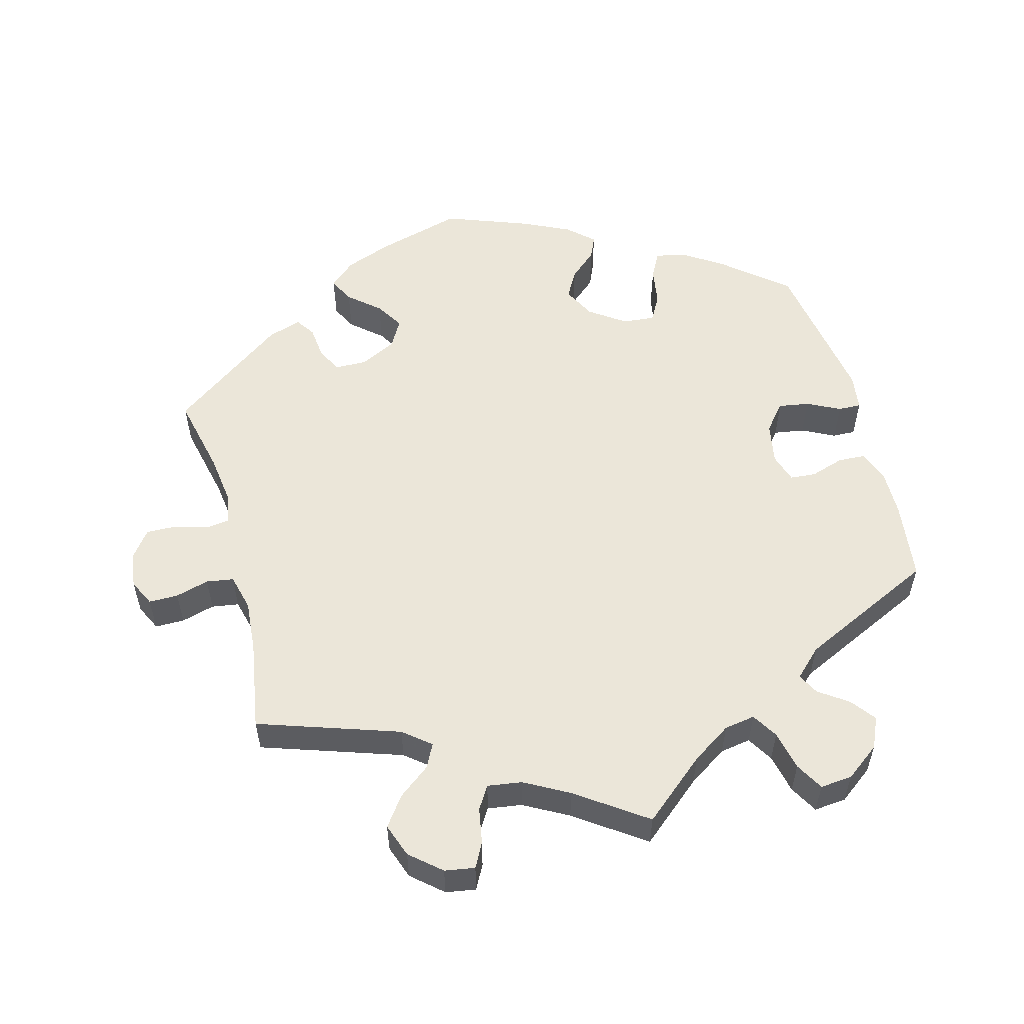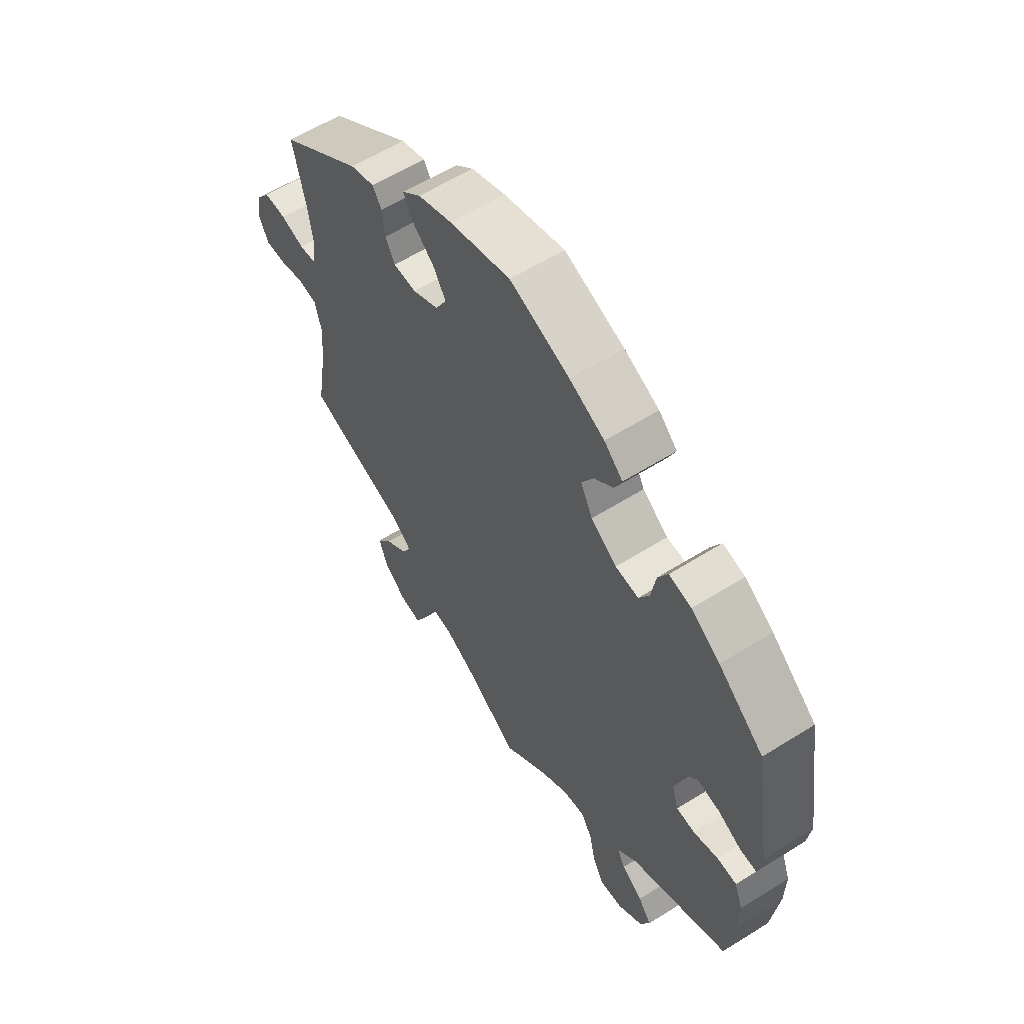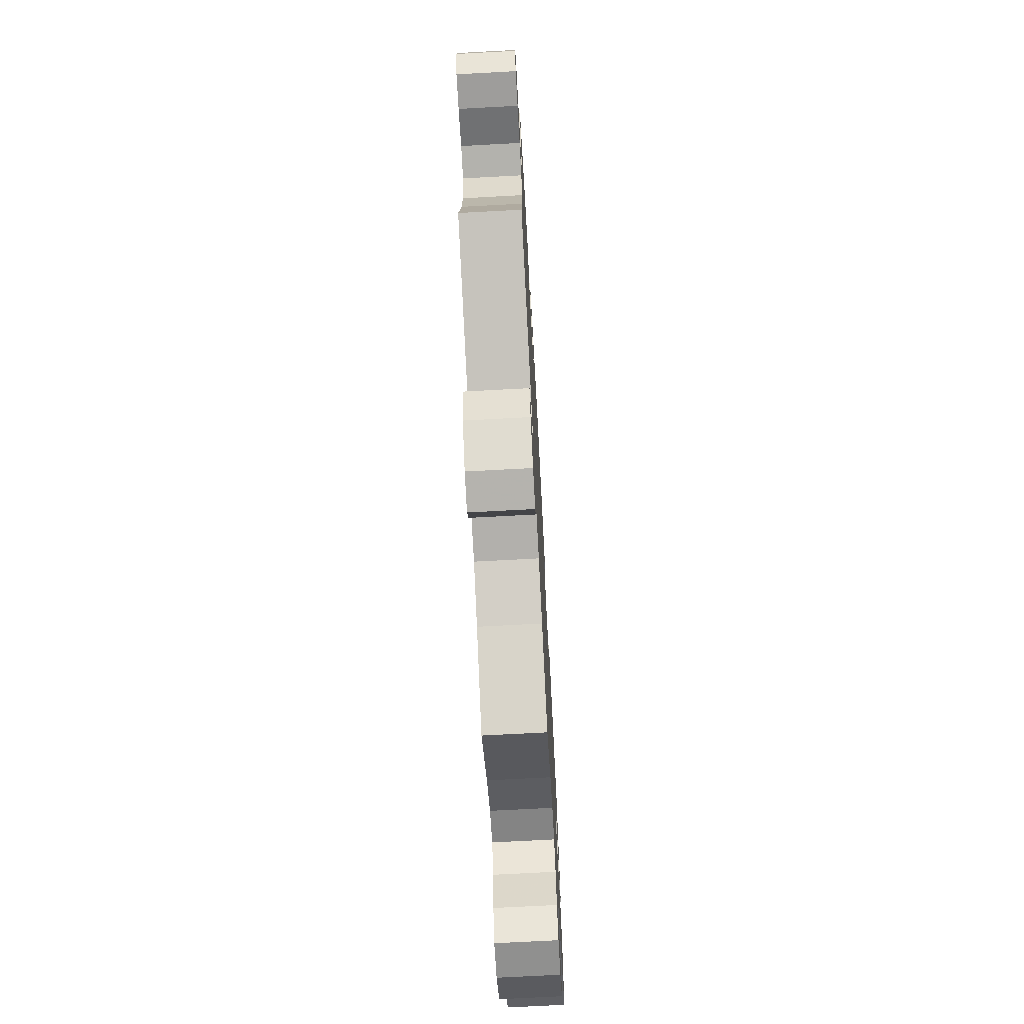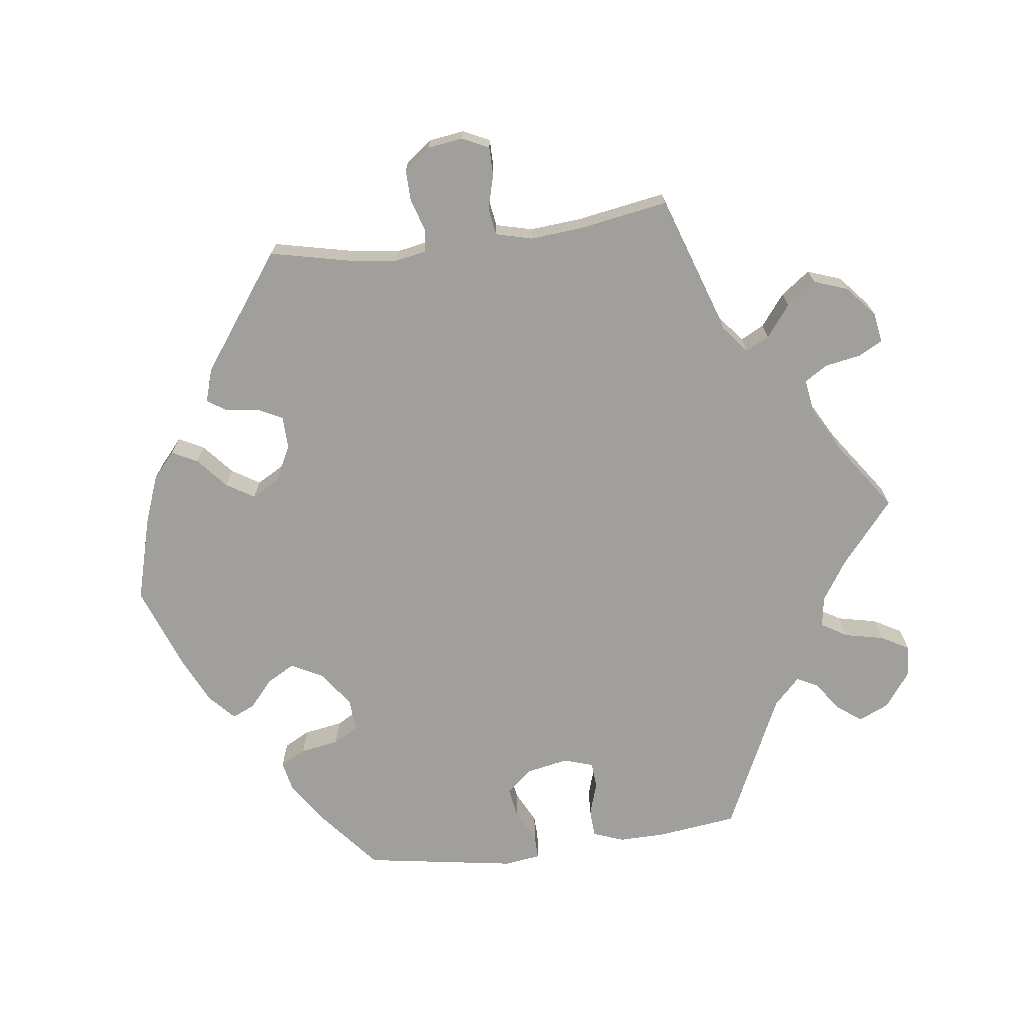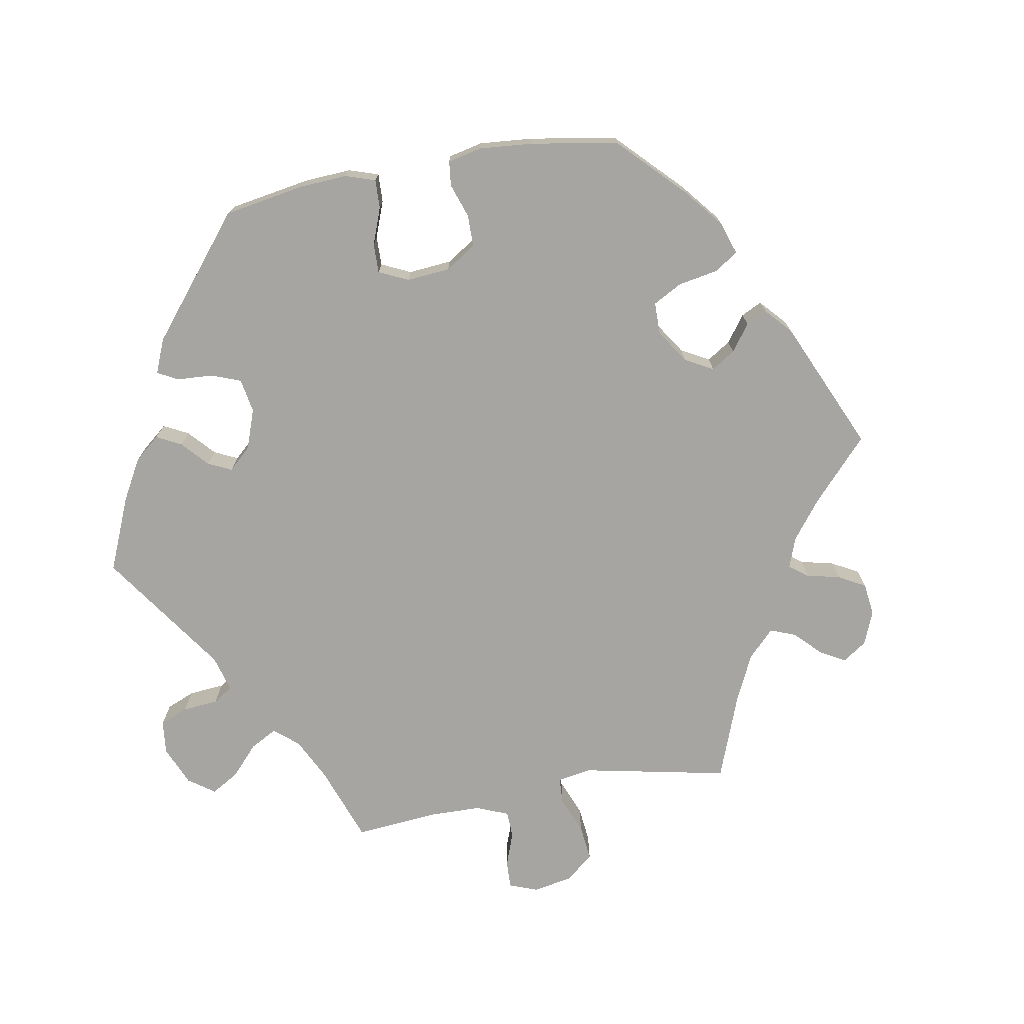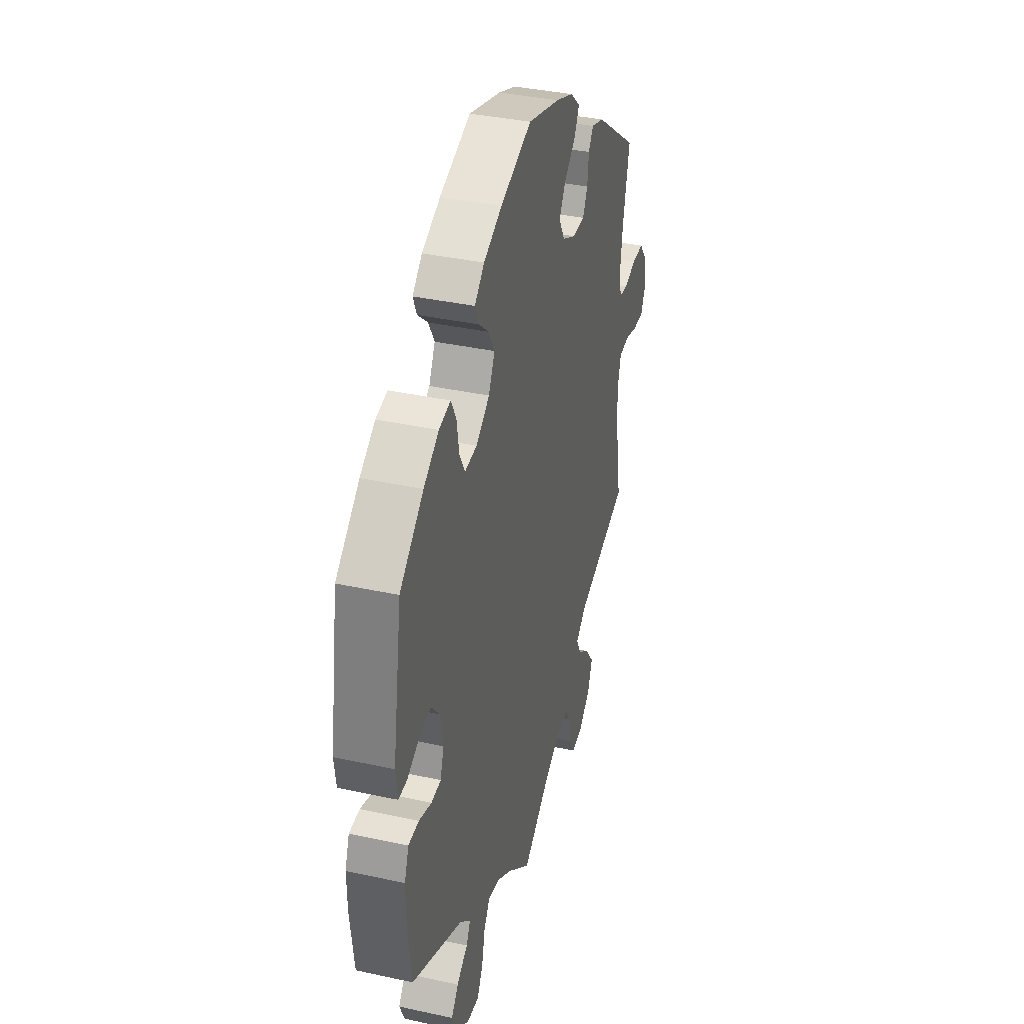
<metadata>
{"format":"obj","ext":"obj","renderer":"f3d","projection":"perspective","resolution":1024,"background":"white","views":[{"elev":55.3,"azim":165.0,"up":"+Y"},{"elev":59.3,"azim":-122.8,"up":"+Z"},{"elev":-70.5,"azim":93.1,"up":"+Z"},{"elev":-71.2,"azim":97.4,"up":"+Y"},{"elev":-73.9,"azim":-19.9,"up":"+Y"},{"elev":36.8,"azim":-74.2,"up":"+Z"}]}
</metadata>
<code>
v -0.412 0.07 0.362
v -0.356 0.07 0.399
v -0.313 0.07 0.408
v -0.294 0.07 0.372
v -0.285 0.07 0.318
v -0.265 0.07 0.282
v -0.22 0.07 0.286
v -0.17 0.07 0.321
v -0.147 0.07 0.366
v -0.169 0.07 0.405
v -0.207 0.07 0.438
v -0.221 0.07 0.47
v -0.185 0.07 0.503
v -0.117 0.07 0.535
v -0.001 0.07 0.578
v 0.118 0.07 0.545
v 0.184 0.07 0.52
v 0.22 0.07 0.488
v 0.202 0.07 0.453
v 0.159 0.07 0.416
v 0.135 0.07 0.377
v 0.157 0.07 0.338
v 0.207 0.07 0.313
v 0.252 0.07 0.314
v 0.27 0.07 0.349
v 0.275 0.07 0.395
v 0.293 0.07 0.422
v 0.34 0.07 0.407
v 0.501 0.07 0.29
v 0.476 0.07 0.178
v 0.467 0.07 0.11
v 0.475 0.07 0.066
v 0.507 0.07 0.062
v 0.553 0.07 0.076
v 0.596 0.07 0.077
v 0.624 0.07 0.04
v 0.631 0.07 -0.01
v 0.613 0.07 -0.047
v 0.572 0.07 -0.047
v 0.525 0.07 -0.034
v 0.487 0.07 -0.04
v 0.474 0.07 -0.091
v 0.48 0.07 -0.164
v 0.501 0.07 -0.289
v 0.304 0.07 -0.355
v 0.266 0.07 -0.386
v 0.283 0.07 -0.419
v 0.327 0.07 -0.453
v 0.357 0.07 -0.494
v 0.34 0.07 -0.541
v 0.297 0.07 -0.578
v 0.255 0.07 -0.585
v 0.237 0.07 -0.551
v 0.228 0.07 -0.501
v 0.208 0.07 -0.469
v 0.16 0.07 -0.476
v 0.098 0.07 -0.51
v 0.001 0.07 -0.578
v -0.087 0.07 -0.504
v -0.142 0.07 -0.468
v -0.185 0.07 -0.461
v -0.207 0.07 -0.497
v -0.219 0.07 -0.552
v -0.241 0.07 -0.591
v -0.286 0.07 -0.587
v -0.334 0.07 -0.551
v -0.353 0.07 -0.508
v -0.327 0.07 -0.474
v -0.286 0.07 -0.445
v -0.271 0.07 -0.416
v -0.309 0.07 -0.379
v -0.5 0.07 -0.289
v -0.514 0.07 -0.178
v -0.515 0.07 -0.112
v -0.499 0.07 -0.069
v -0.46 0.07 -0.067
v -0.413 0.07 -0.082
v -0.377 0.07 -0.079
v -0.364 0.07 -0.038
v -0.375 0.07 0.02
v -0.406 0.07 0.057
v -0.449 0.07 0.05
v -0.495 0.07 0.027
v -0.527 0.07 0.026
v -0.534 0.07 0.077
v -0.5 0.07 0.289
v -0.412 0 0.362
v -0.356 0 0.399
v -0.313 0 0.408
v -0.294 0 0.372
v -0.285 0 0.318
v -0.265 0 0.282
v -0.22 0 0.286
v -0.17 0 0.321
v -0.147 0 0.366
v -0.169 0 0.405
v -0.207 0 0.438
v -0.221 0 0.47
v -0.185 0 0.503
v -0.117 0 0.535
v -0.001 0 0.578
v 0.118 0 0.545
v 0.184 0 0.52
v 0.22 0 0.488
v 0.202 0 0.453
v 0.159 0 0.416
v 0.135 0 0.377
v 0.157 0 0.338
v 0.207 0 0.313
v 0.252 0 0.314
v 0.27 0 0.349
v 0.275 0 0.395
v 0.293 0 0.422
v 0.34 0 0.407
v 0.501 0 0.29
v 0.476 0 0.178
v 0.467 0 0.11
v 0.475 0 0.066
v 0.507 0 0.062
v 0.553 0 0.076
v 0.596 0 0.077
v 0.624 0 0.04
v 0.631 0 -0.01
v 0.613 0 -0.047
v 0.572 0 -0.047
v 0.525 0 -0.034
v 0.487 0 -0.04
v 0.474 0 -0.091
v 0.48 0 -0.164
v 0.501 0 -0.289
v 0.304 0 -0.355
v 0.266 0 -0.386
v 0.283 0 -0.419
v 0.327 0 -0.453
v 0.357 0 -0.494
v 0.34 0 -0.541
v 0.297 0 -0.578
v 0.255 0 -0.585
v 0.237 0 -0.551
v 0.228 0 -0.501
v 0.208 0 -0.469
v 0.16 0 -0.476
v 0.098 0 -0.51
v 0.001 0 -0.578
v -0.087 0 -0.504
v -0.142 0 -0.468
v -0.185 0 -0.461
v -0.207 0 -0.497
v -0.219 0 -0.552
v -0.241 0 -0.591
v -0.286 0 -0.587
v -0.334 0 -0.551
v -0.353 0 -0.508
v -0.327 0 -0.474
v -0.286 0 -0.445
v -0.271 0 -0.416
v -0.309 0 -0.379
v -0.5 0 -0.289
v -0.514 0 -0.178
v -0.515 0 -0.112
v -0.499 0 -0.069
v -0.46 0 -0.067
v -0.413 0 -0.082
v -0.377 0 -0.079
v -0.364 0 -0.038
v -0.375 0 0.02
v -0.406 0 0.057
v -0.449 0 0.05
v -0.495 0 0.027
v -0.527 0 0.026
v -0.534 0 0.077
v -0.5 0 0.289
f 82 83 84 85
f 81 82 85 86
f 80 81 86 1
f 74 75 76 77
f 74 77 78
f 71 72 73 74
f 70 71 74 78
f 66 67 68 69
f 66 69 70
f 65 66 70
f 62 63 64 65
f 61 62 65 70
f 60 61 70 78
f 57 58 59
f 56 57 59 60
f 55 56 60 78
f 51 52 53 54
f 51 54 55
f 50 51 55
f 47 48 49 50
f 46 47 50 55
f 43 44 45
f 42 43 45 46
f 41 42 46
f 37 38 39 40
f 37 40 41
f 36 37 41
f 33 34 35 36
f 32 33 36 41
f 31 32 41 46
f 27 28 29 30
f 25 26 27 30
f 24 25 30 31
f 23 24 31 46
f 17 18 19 20
f 17 20 21
f 16 17 21
f 15 16 21
f 14 15 21 22
f 10 11 12 13
f 9 10 13 14
f 2 3 4 5
f 2 5 6
f 79 80 1 2
f 46 55 78 79
f 22 23 46 79
f 9 14 22
f 8 9 22
f 7 8 22 79
f 6 7 79
f 2 6 79
f 171 170 169 168
f 172 171 168 167
f 87 172 167 166
f 163 162 161 160
f 164 163 160
f 160 159 158 157
f 164 160 157 156
f 155 154 153 152
f 156 155 152
f 156 152 151
f 151 150 149 148
f 156 151 148 147
f 164 156 147 146
f 145 144 143
f 146 145 143 142
f 164 146 142 141
f 140 139 138 137
f 141 140 137
f 141 137 136
f 136 135 134 133
f 141 136 133 132
f 131 130 129
f 132 131 129 128
f 132 128 127
f 126 125 124 123
f 127 126 123
f 127 123 122
f 122 121 120 119
f 127 122 119 118
f 132 127 118 117
f 116 115 114 113
f 116 113 112 111
f 117 116 111 110
f 132 117 110 109
f 106 105 104 103
f 107 106 103
f 107 103 102
f 107 102 101
f 108 107 101 100
f 99 98 97 96
f 100 99 96 95
f 91 90 89 88
f 92 91 88
f 88 87 166 165
f 165 164 141 132
f 165 132 109 108
f 108 100 95
f 108 95 94
f 165 108 94 93
f 165 93 92
f 165 92 88
f 1 87 88 2
f 2 88 89 3
f 3 89 90 4
f 4 90 91 5
f 5 91 92 6
f 6 92 93 7
f 7 93 94 8
f 8 94 95 9
f 9 95 96 10
f 10 96 97 11
f 11 97 98 12
f 12 98 99 13
f 13 99 100 14
f 14 100 101 15
f 15 101 102 16
f 16 102 103 17
f 17 103 104 18
f 18 104 105 19
f 19 105 106 20
f 20 106 107 21
f 21 107 108 22
f 22 108 109 23
f 23 109 110 24
f 24 110 111 25
f 25 111 112 26
f 26 112 113 27
f 27 113 114 28
f 28 114 115 29
f 29 115 116 30
f 30 116 117 31
f 31 117 118 32
f 32 118 119 33
f 33 119 120 34
f 34 120 121 35
f 35 121 122 36
f 36 122 123 37
f 37 123 124 38
f 38 124 125 39
f 39 125 126 40
f 40 126 127 41
f 41 127 128 42
f 42 128 129 43
f 43 129 130 44
f 44 130 131 45
f 45 131 132 46
f 46 132 133 47
f 47 133 134 48
f 48 134 135 49
f 49 135 136 50
f 50 136 137 51
f 51 137 138 52
f 52 138 139 53
f 53 139 140 54
f 54 140 141 55
f 55 141 142 56
f 56 142 143 57
f 57 143 144 58
f 58 144 145 59
f 59 145 146 60
f 60 146 147 61
f 61 147 148 62
f 62 148 149 63
f 63 149 150 64
f 64 150 151 65
f 65 151 152 66
f 66 152 153 67
f 67 153 154 68
f 68 154 155 69
f 69 155 156 70
f 70 156 157 71
f 71 157 158 72
f 72 158 159 73
f 73 159 160 74
f 74 160 161 75
f 75 161 162 76
f 76 162 163 77
f 77 163 164 78
f 78 164 165 79
f 79 165 166 80
f 80 166 167 81
f 81 167 168 82
f 82 168 169 83
f 83 169 170 84
f 84 170 171 85
f 85 171 172 86
f 86 172 87 1

</code>
